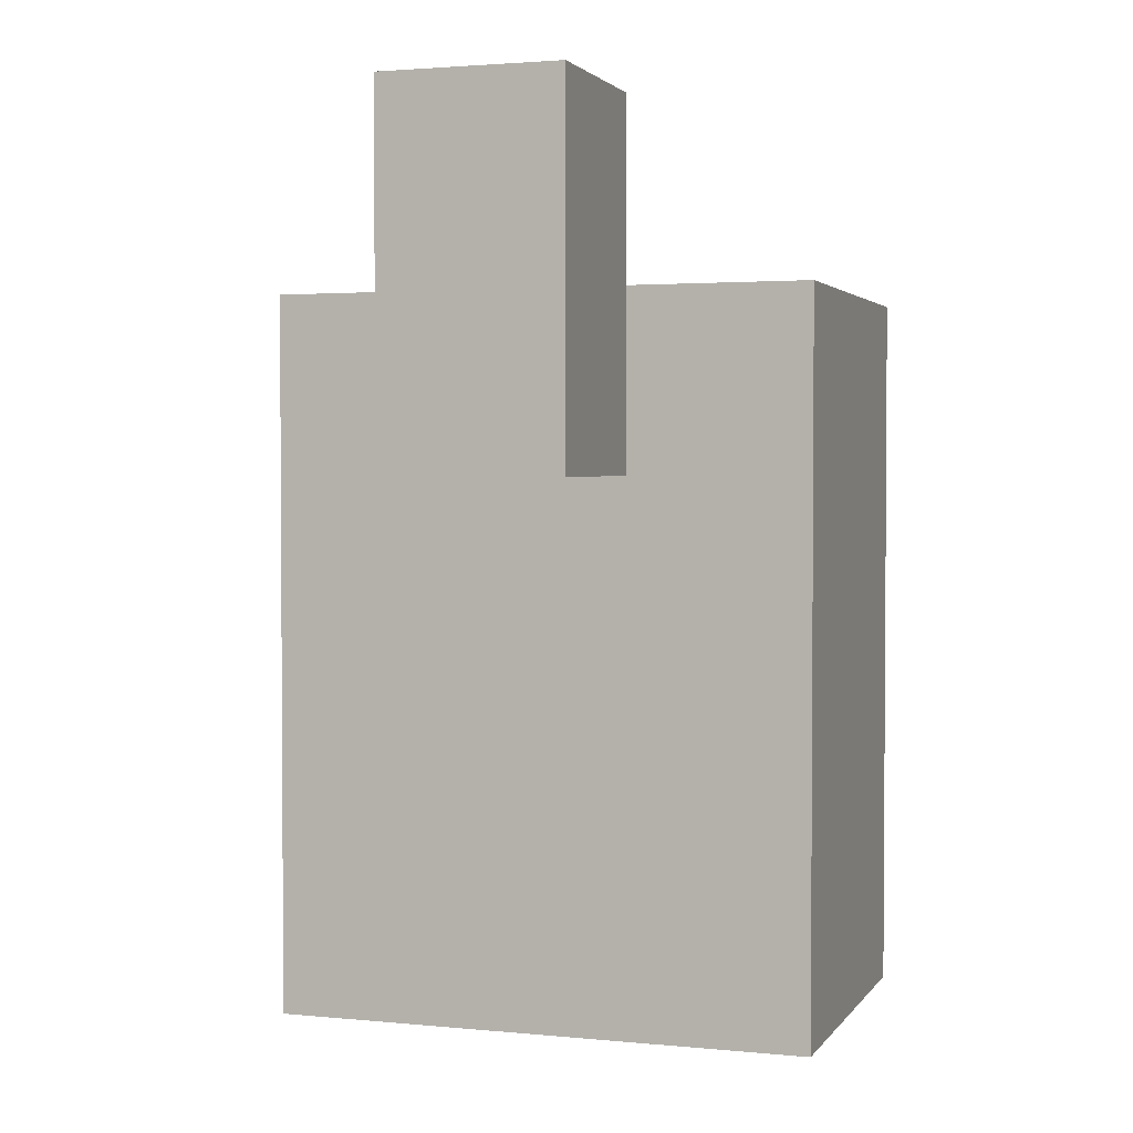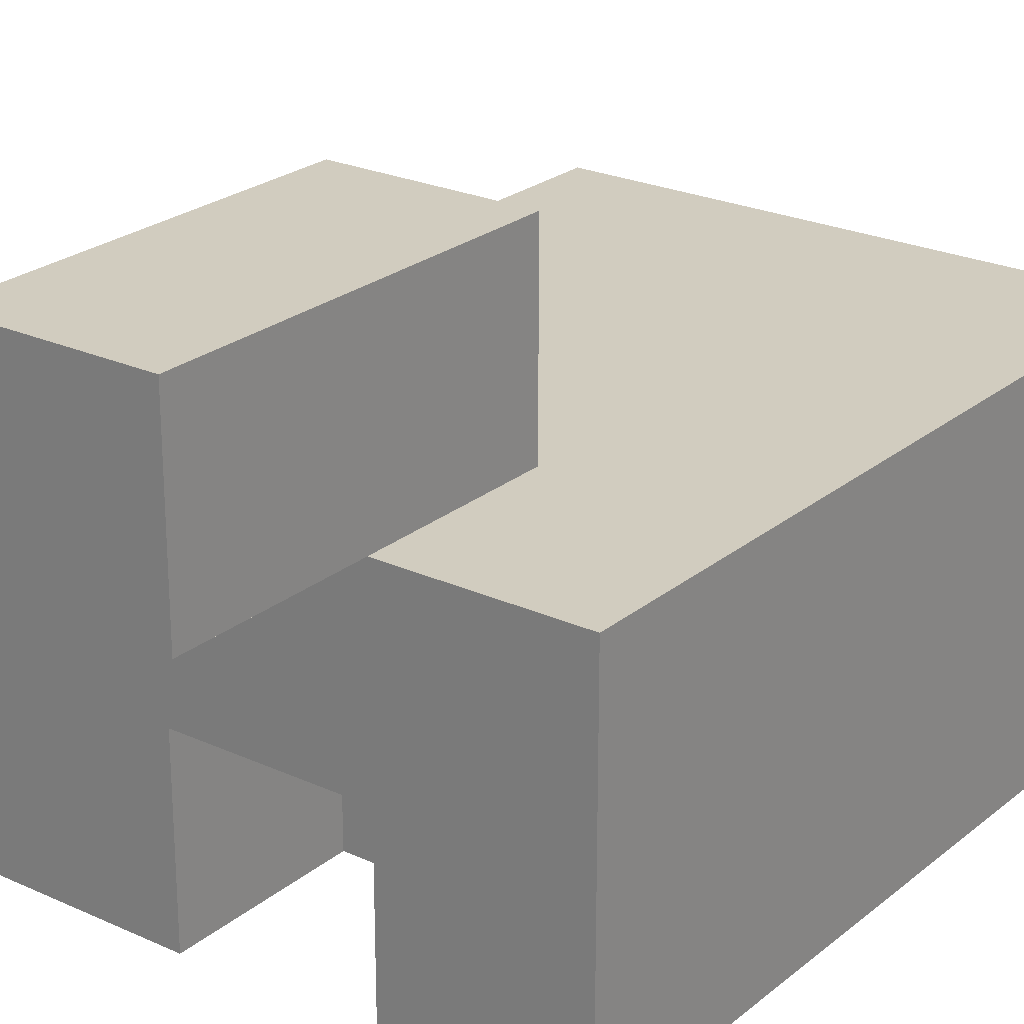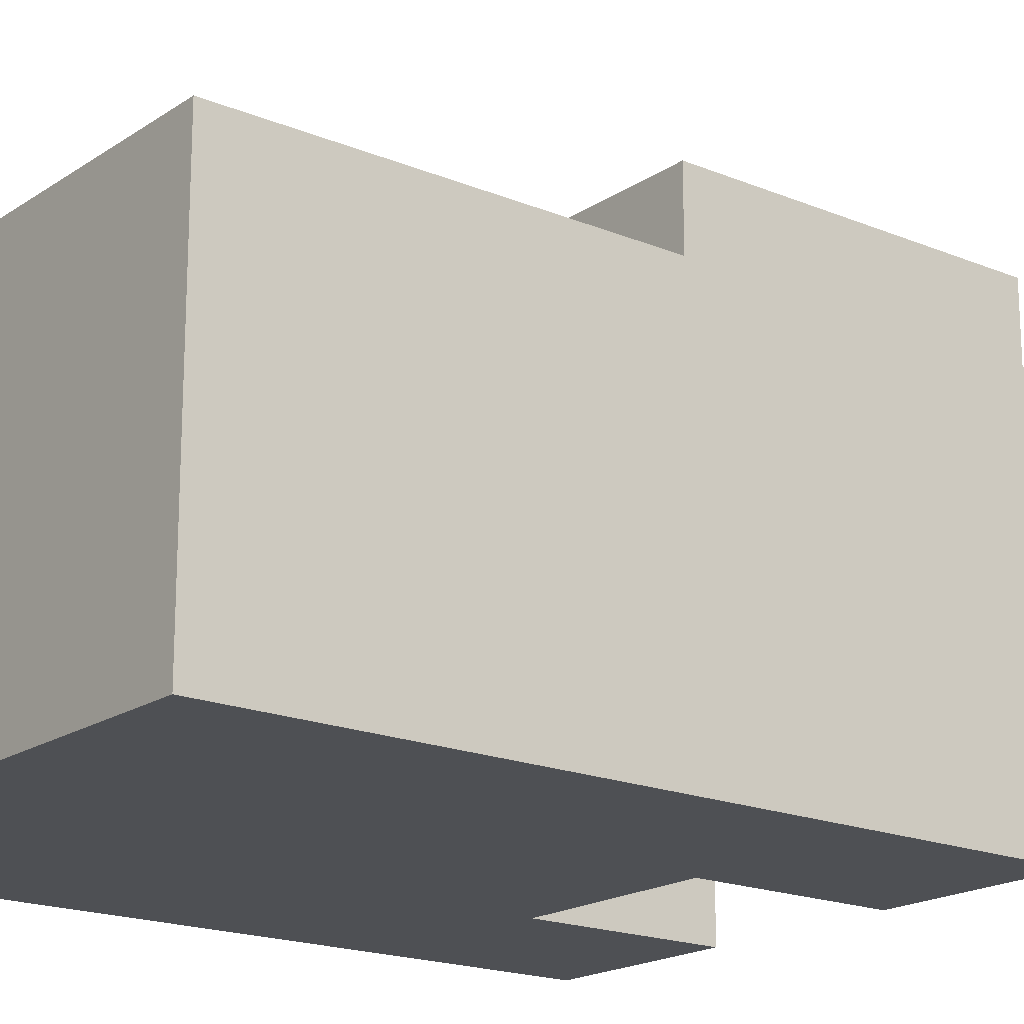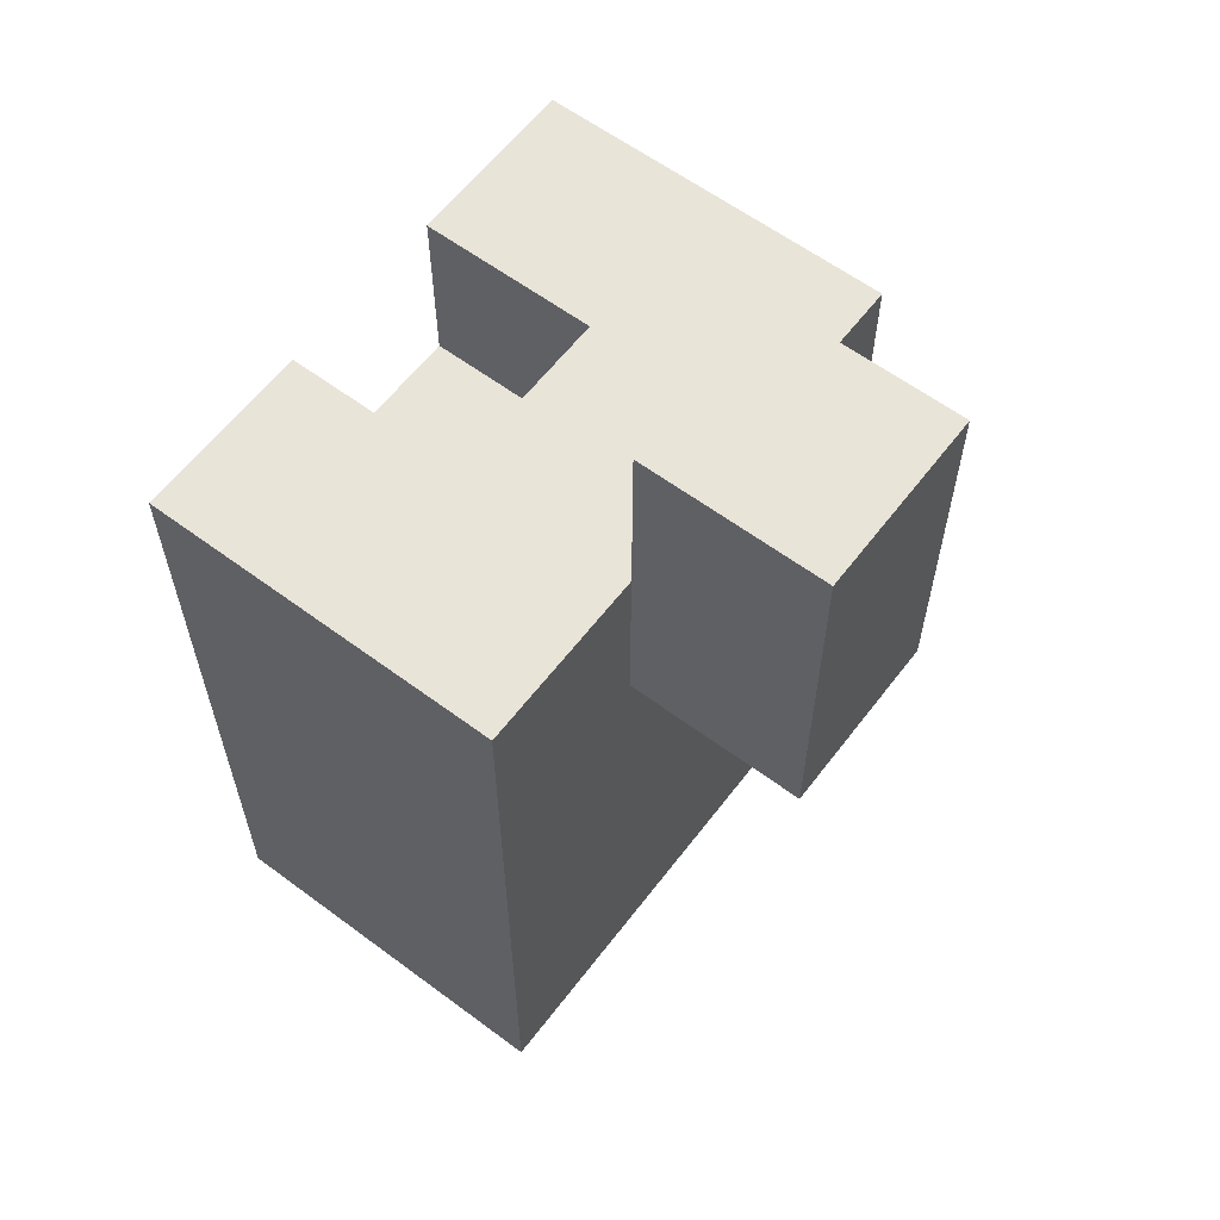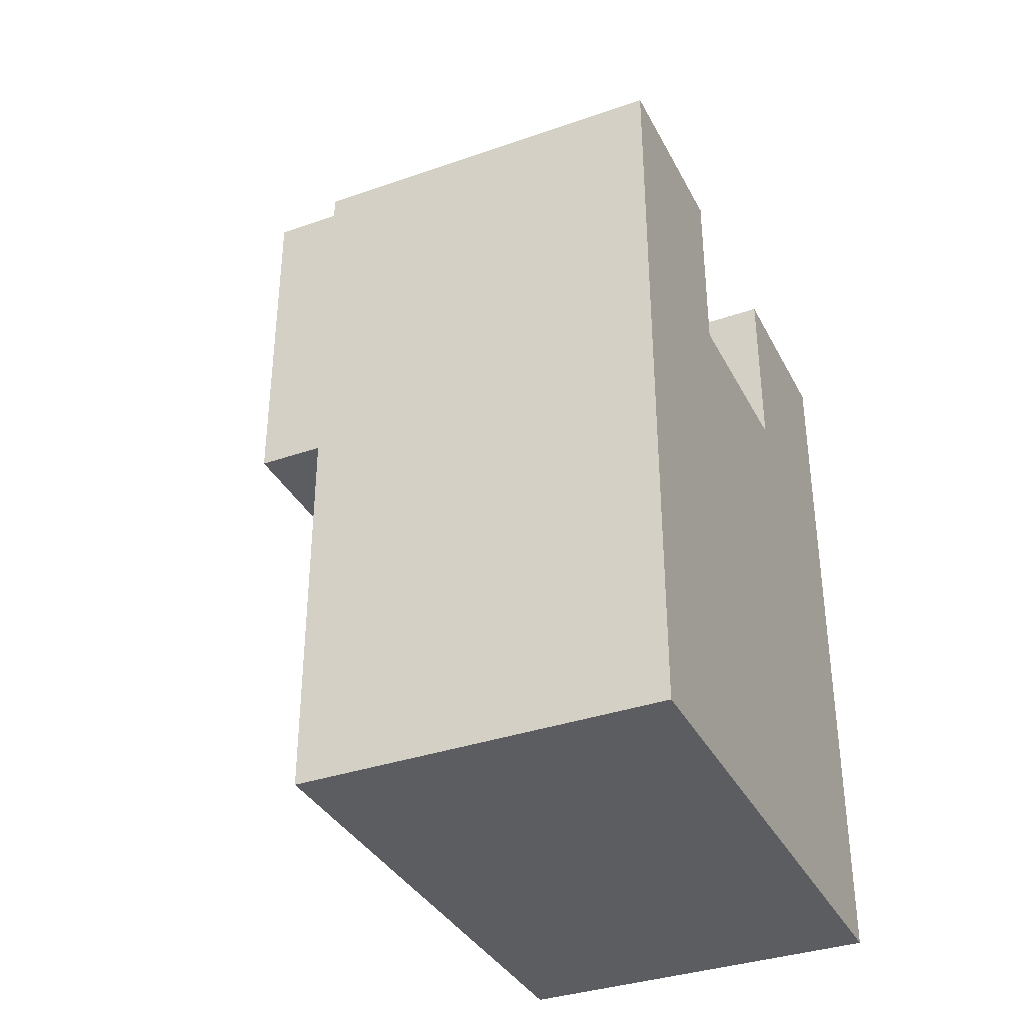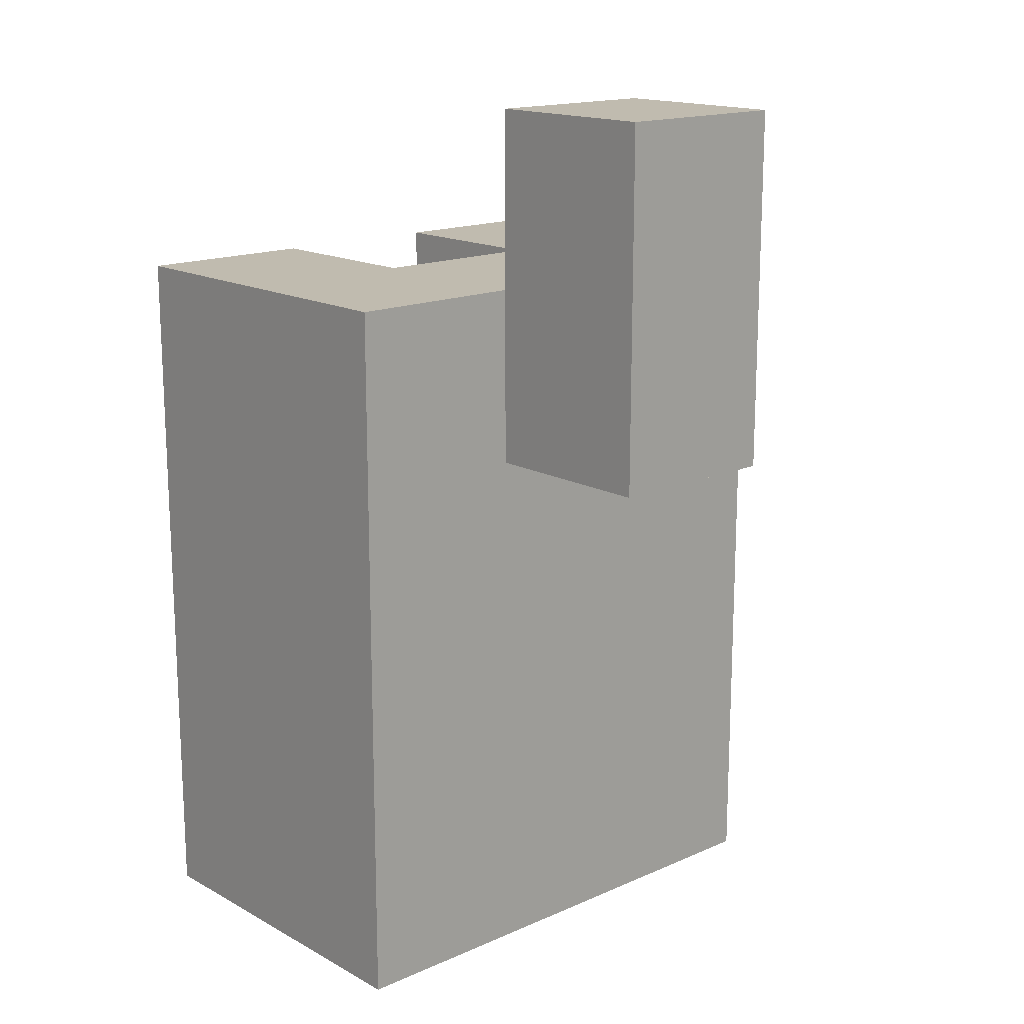
<metadata>
{"format":"obj","ext":"obj","renderer":"f3d","projection":"perspective","resolution":1024,"background":"white","views":[{"elev":2.3,"azim":18.6,"up":"+Y"},{"elev":24.1,"azim":-142.9,"up":"+Z"},{"elev":-18.6,"azim":51.6,"up":"+Z"},{"elev":60.5,"azim":-52.8,"up":"+Y"},{"elev":-35.7,"azim":114.6,"up":"+Y"},{"elev":16.2,"azim":-42.0,"up":"+Y"}]}
</metadata>
<code>
o rightLeg
v -0.1125 0 -0.0375
v -0.1125 0 0.0375
v -0.1125 0.075 0.0375
v -0.1125 0.075 -0.0375
v -0.0375 0 0.0375
v -0.0375 0.075 0.0375
v -0.0375 0 -0.0375
v 0.0375 0 0.0375
v 0.0375 0.075 0.0375
v 0.0375 0 -0.0375
v -0.1125 0 -0.1125
v -0.1125 0.075 -0.1125
v -0.0375 0 -0.1125
v -0.0375 0.075 -0.1125
v 0.0375 0 -0.1125
v 0.0375 0.075 -0.1125
v 0.1125 0 0.0375
v 0.1125 0 -0.0375
v 0.1125 0.075 -0.0375
v 0.1125 0.075 0.0375
v 0.1125 0 -0.1125
v 0.1125 0.075 -0.1125
v -0.1125 0.15 0.0375
v -0.1125 0.15 -0.0375
v -0.0375 0.15 0.0375
v 0.0375 0.15 0.0375
v -0.1125 0.15 -0.1125
v -0.0375 0.15 -0.1125
v 0.0375 0.15 -0.1125
v -0.1125 0.225 0.0375
v -0.1125 0.225 -0.0375
v -0.0375 0.225 0.0375
v 0.0375 0.225 0.0375
v -0.1125 0.225 -0.1125
v -0.0375 0.225 -0.1125
v 0.0375 0.225 -0.1125
v -0.0375 0.225 -0.0375
v 0.0375 0.225 -0.0375
v 0.1125 0.15 -0.0375
v 0.1125 0.15 0.0375
v 0.1125 0.15 -0.1125
v 0.1125 0.225 -0.0375
v 0.1125 0.225 0.0375
v 0.1125 0.225 -0.1125
v -0.0375 0.225 0.1125
v -0.0375 0.3 0.1125
v -0.0375 0.3 0.0375
v 0.0375 0.225 0.1125
v 0.0375 0.3 0.0375
v 0.0375 0.3 0.1125
v -0.0375 0.375 0.1125
v -0.0375 0.375 0.0375
v 0.0375 0.375 0.0375
v 0.0375 0.375 0.1125
v -0.1125 0.3 0.0375
v -0.1125 0.3 -0.0375
v -0.0375 0.3 -0.0375
v 0.0375 0.3 -0.0375
v -0.1125 0.3 -0.1125
v -0.0375 0.3 -0.1125
v 0.1125 0.3 -0.0375
v 0.1125 0.3 0.0375
v 0.0375 0.3 -0.1125
v 0.1125 0.3 -0.1125
f 4 3 23 24
f 3 6 25 23
f 12 4 24 27
f 14 12 27 28
f 20 19 39 40
f 9 20 40 26
f 47 46 51 52
f 50 49 53 54
f 46 50 54 51
f 49 47 52 53
f 51 54 53 52
f 32 45 46 47
f 48 33 49 50
f 45 48 50 46
f 32 33 48 45
f 1 2 3 4
f 2 5 6 3
f 1 7 5 2
f 11 1 4 12
f 13 11 12 14
f 11 13 7 1
f 15 13 14 16
f 13 15 10 7
f 17 18 19 20
f 8 17 20 9
f 10 18 17 8
f 18 21 22 19
f 21 15 16 22
f 15 21 18 10
f 16 14 28 29
f 24 23 30 31
f 23 25 32 30
f 27 24 31 34
f 28 27 34 35
f 19 22 41 39
f 22 16 29 41
f 40 39 42 43
f 26 40 43 33
f 39 41 44 42
f 41 29 36 44
f 31 30 55 56
f 30 32 47 55
f 55 47 57 56
f 38 37 57 58
f 47 49 58 57
f 34 31 56 59
f 37 35 60 57
f 35 34 59 60
f 56 57 60 59
f 43 42 61 62
f 33 43 62 49
f 49 62 61 58
f 36 38 58 63
f 42 44 64 61
f 44 36 63 64
f 58 61 64 63
f 5 8 9 6
f 7 10 8 5
f 6 9 26 25
f 25 26 33 32
f 29 28 35 36
f 37 38 36 35

</code>
